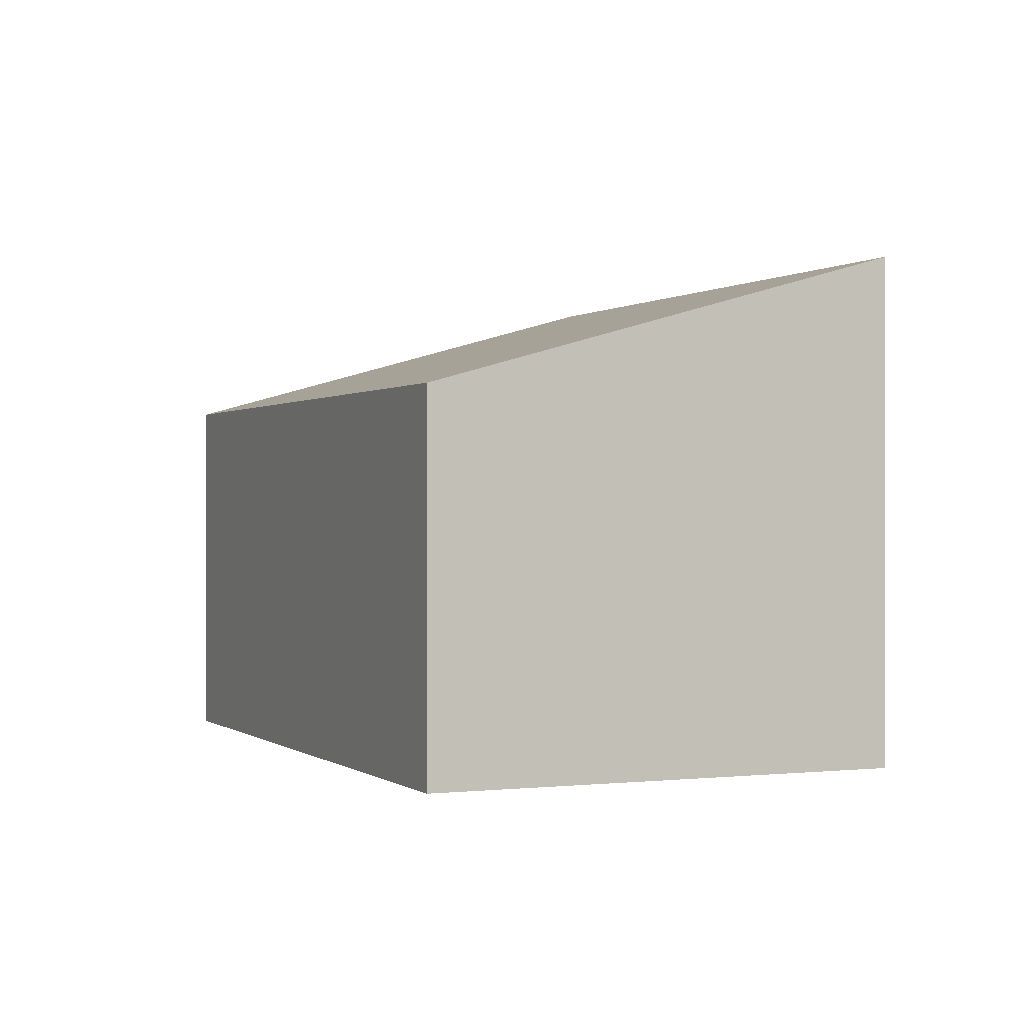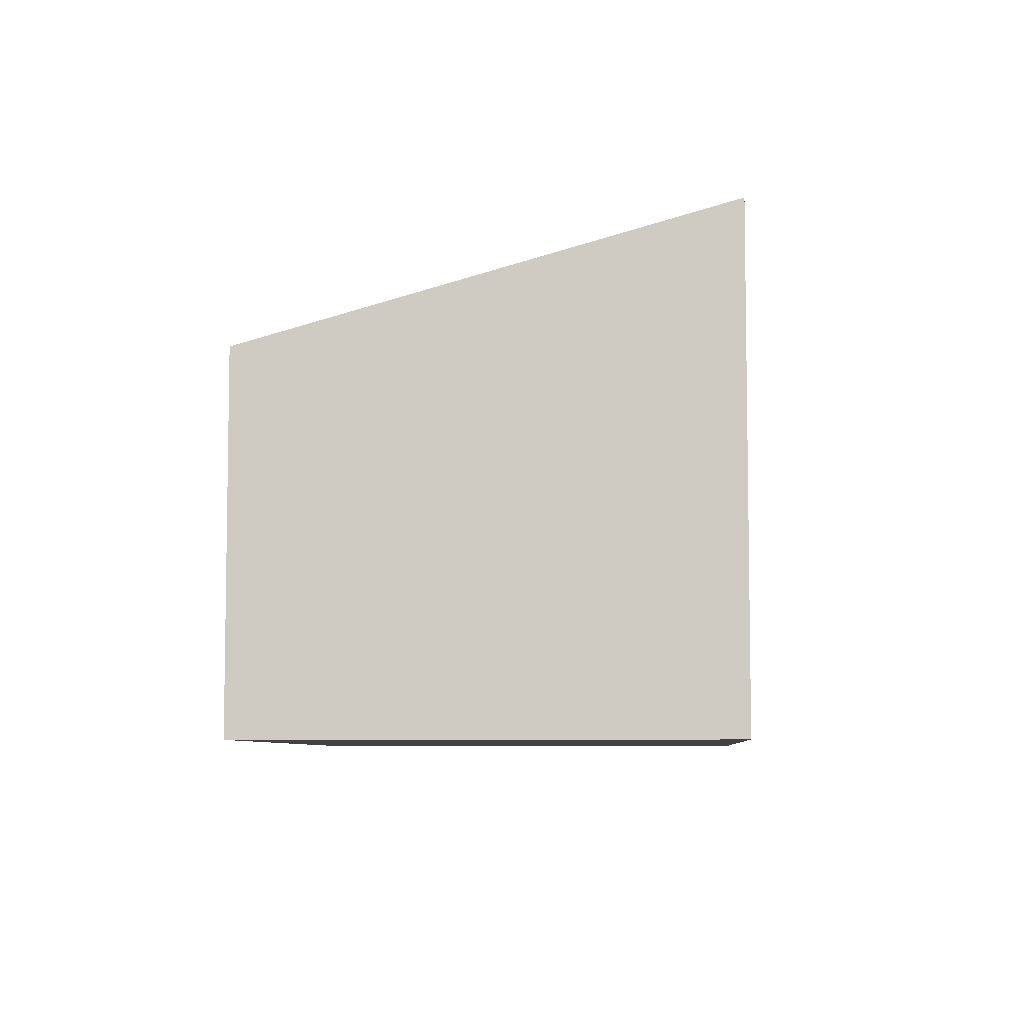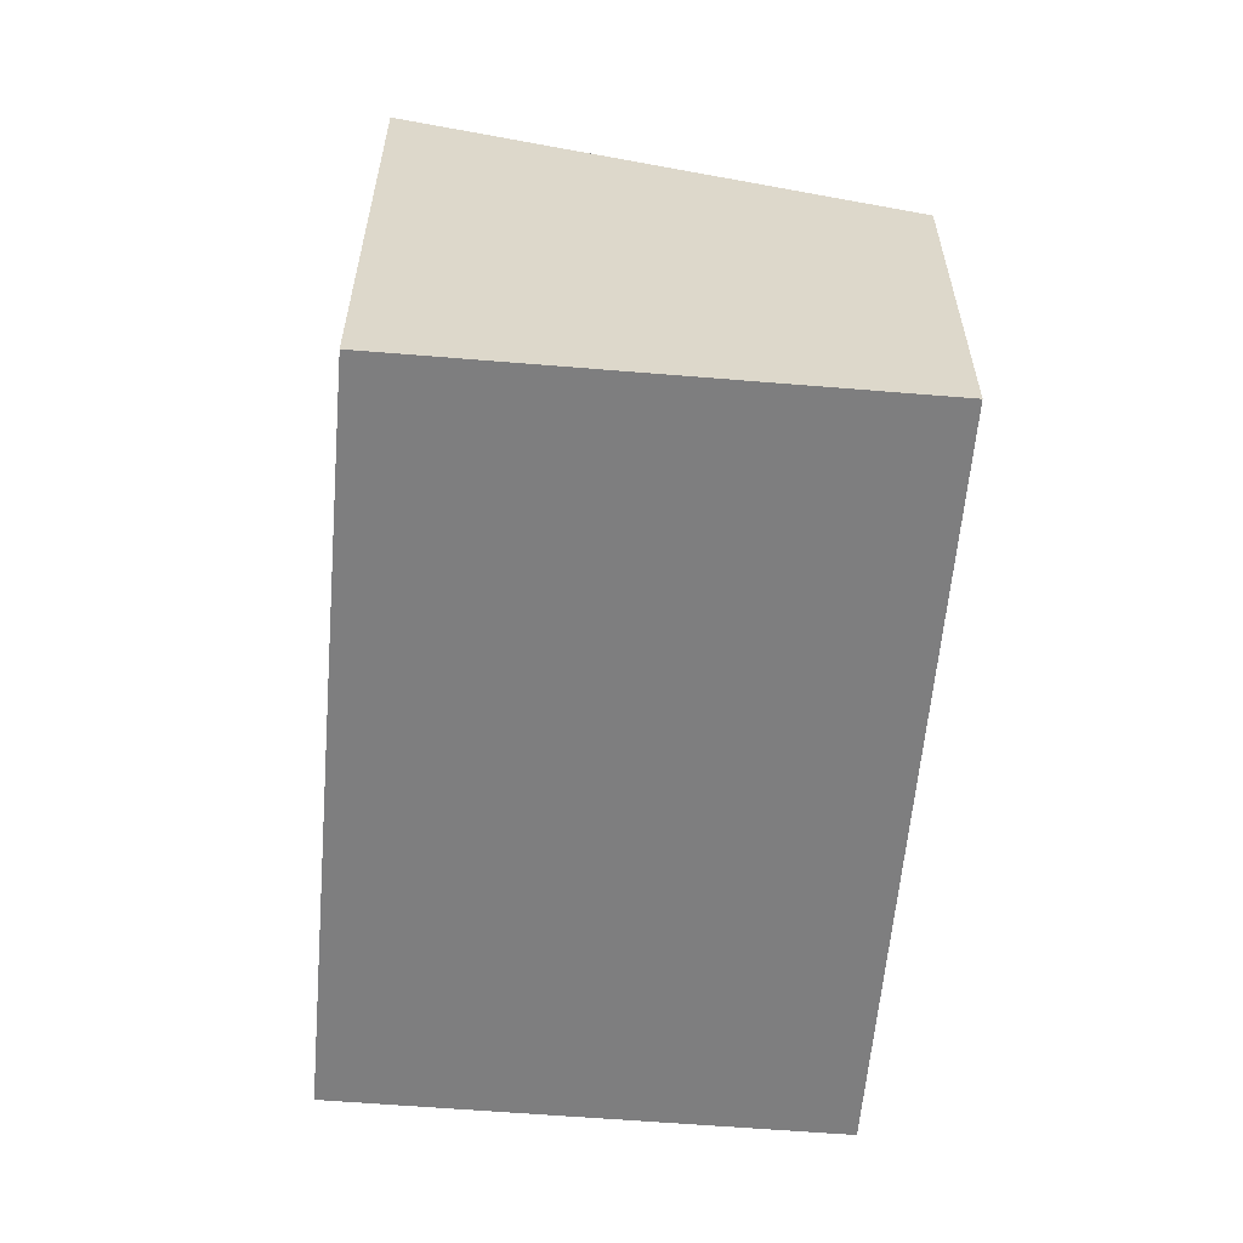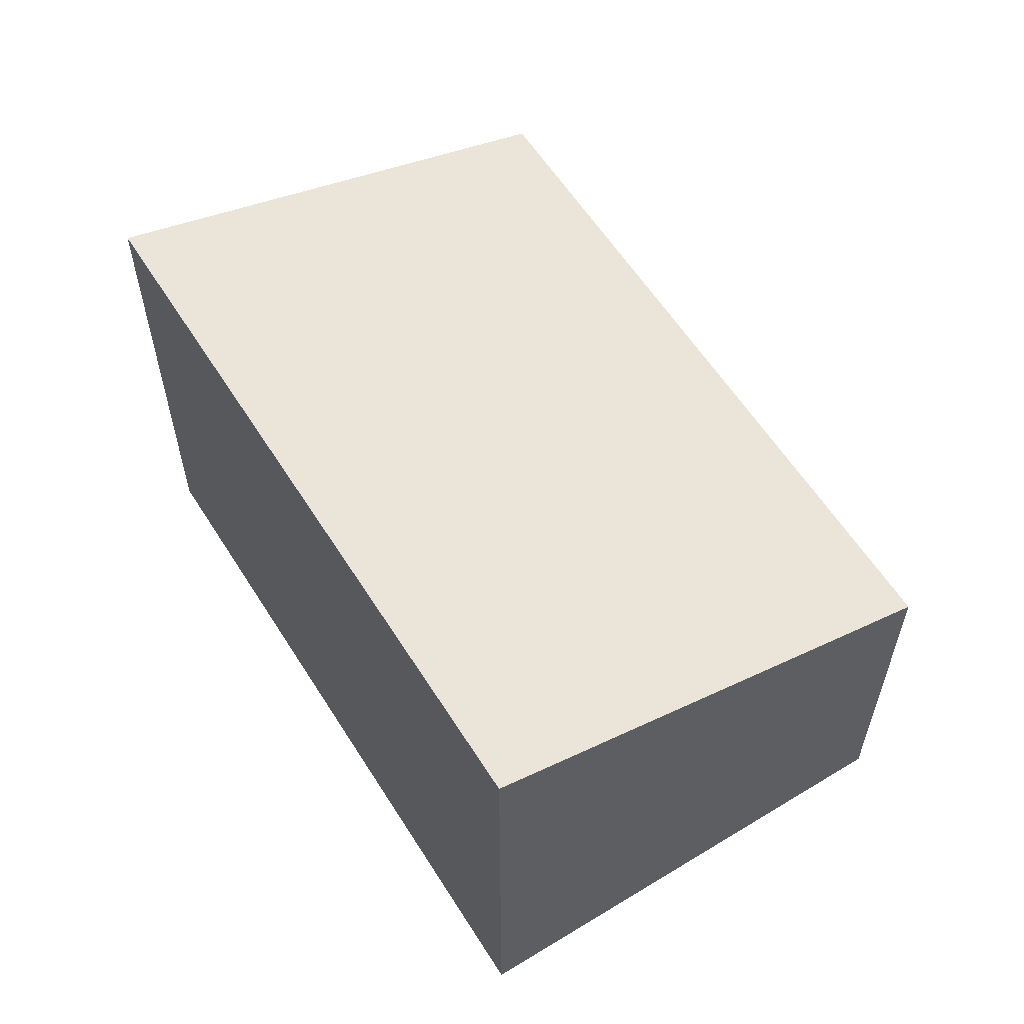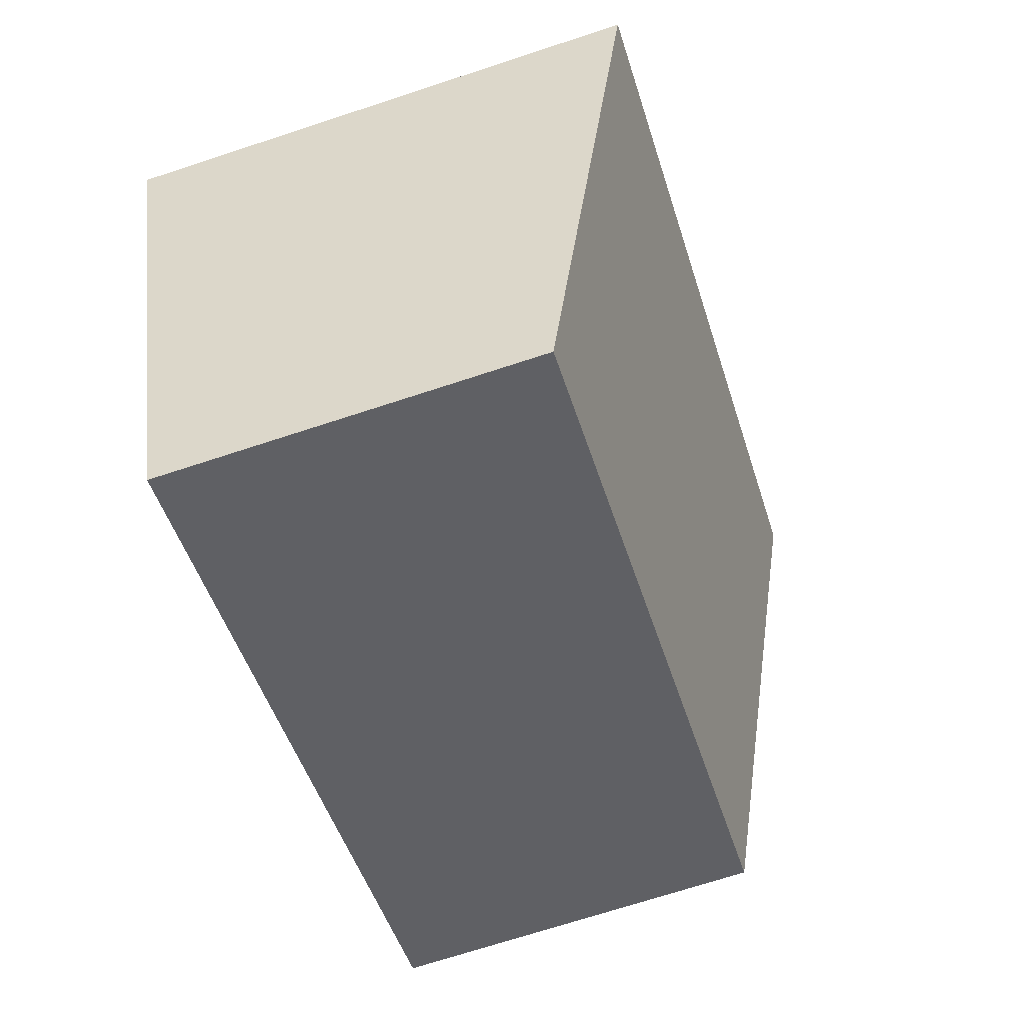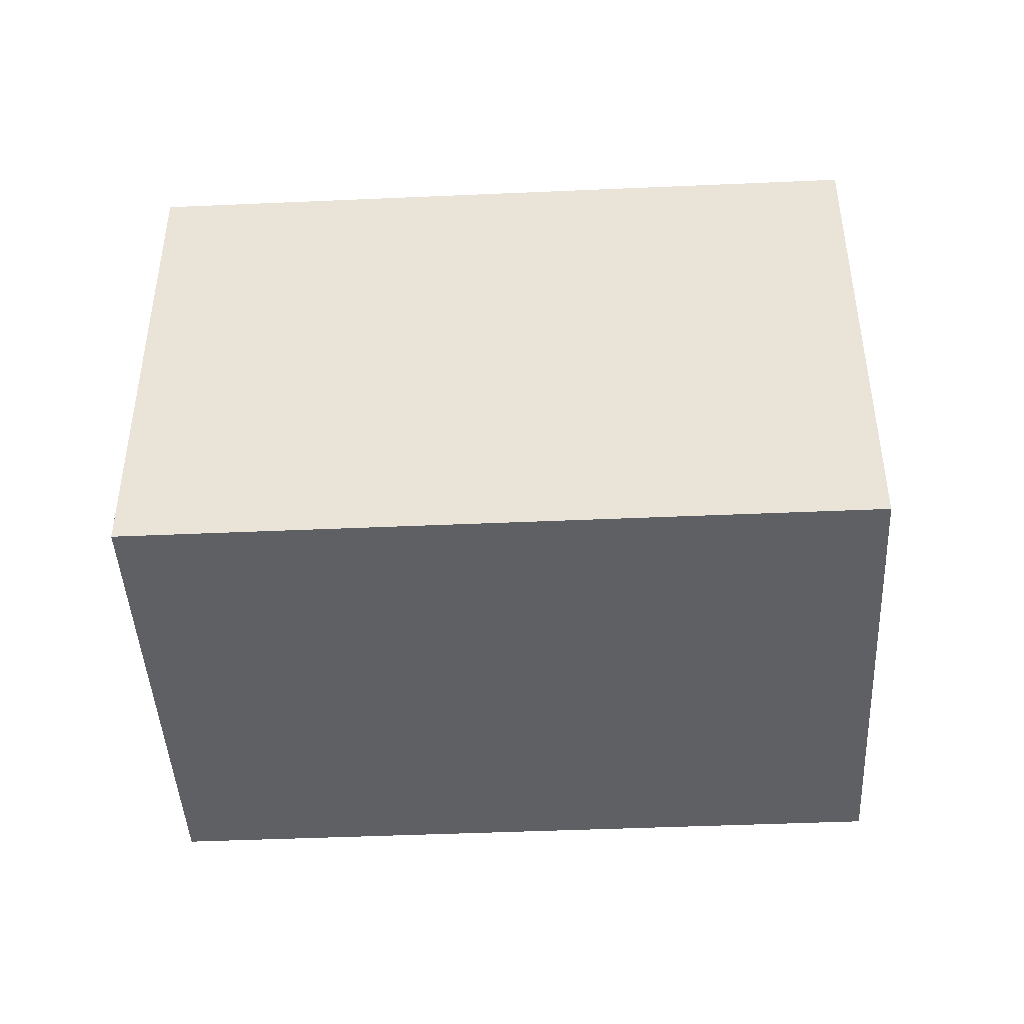
<metadata>
{"format":"obj","ext":"obj","renderer":"f3d","projection":"perspective","resolution":1024,"background":"white","views":[{"elev":0.1,"azim":-91.0,"up":"+Y"},{"elev":-6.6,"azim":-63.6,"up":"+Y"},{"elev":-59.5,"azim":107.7,"up":"+Y"},{"elev":59.2,"azim":80.5,"up":"+Y"},{"elev":-71.1,"azim":108.1,"up":"+Z"},{"elev":-44.5,"azim":25.5,"up":"+Y"}]}
</metadata>
<code>
v  5.589 3.057 -2.323
v  1.541 4.178 3.709
v  7.131 4.178 1.386
v  0 3.057 1.872e-16
v  7.131 -8.487e-17 1.386
v  5.589 1.422e-16 -2.323
v  0 0 0
v  1.541 -2.271e-16 3.709
g defaultobject
f 1 2 3
f 2 1 4
f 5 1 3
f 1 5 6
f 6 4 1
f 4 6 7
f 4 8 2
f 8 4 7
f 8 3 2
f 3 8 5
f 8 6 5
f 6 8 7

</code>
